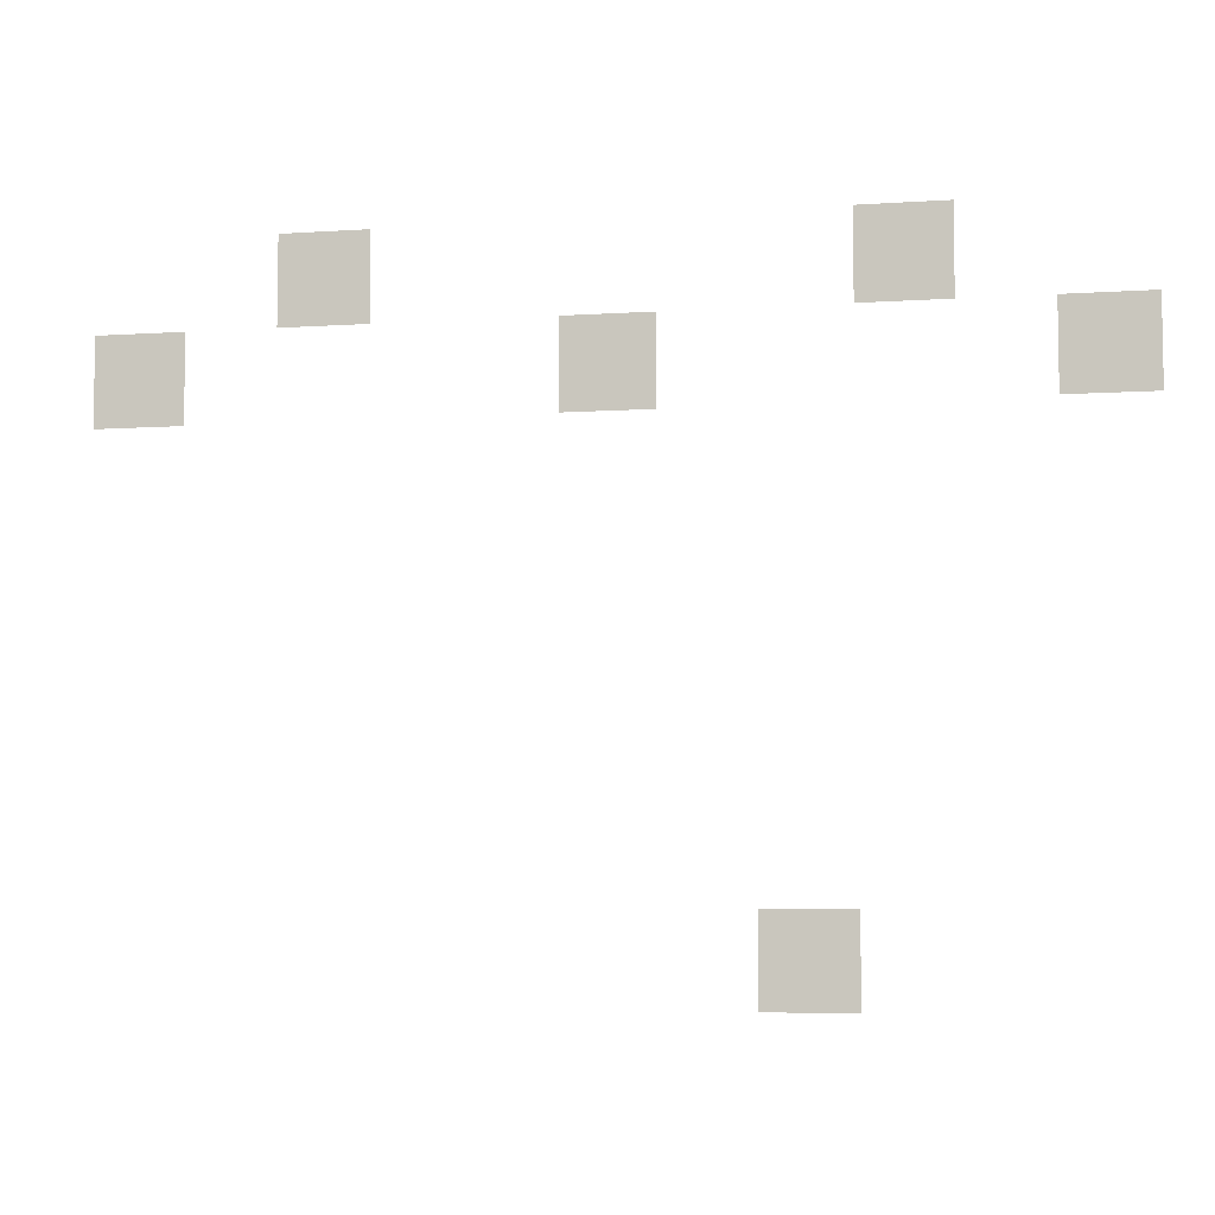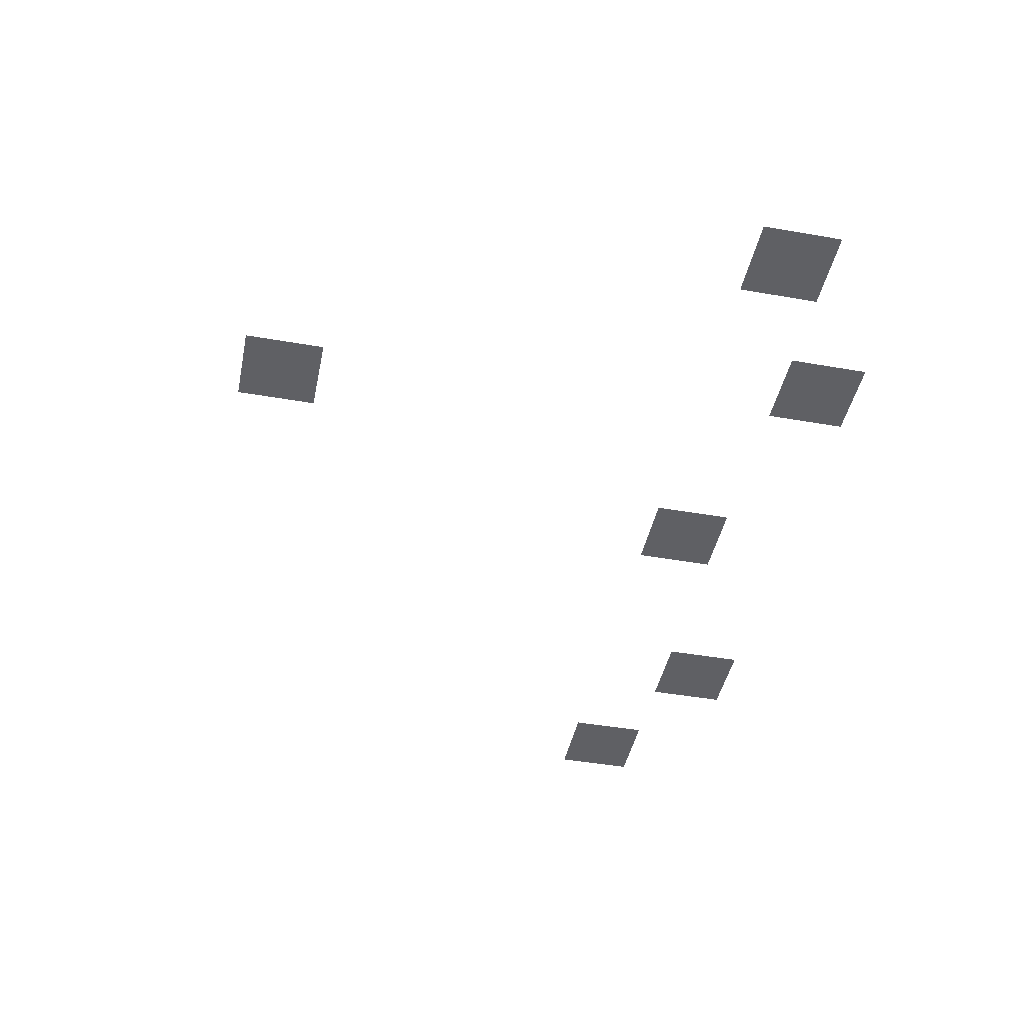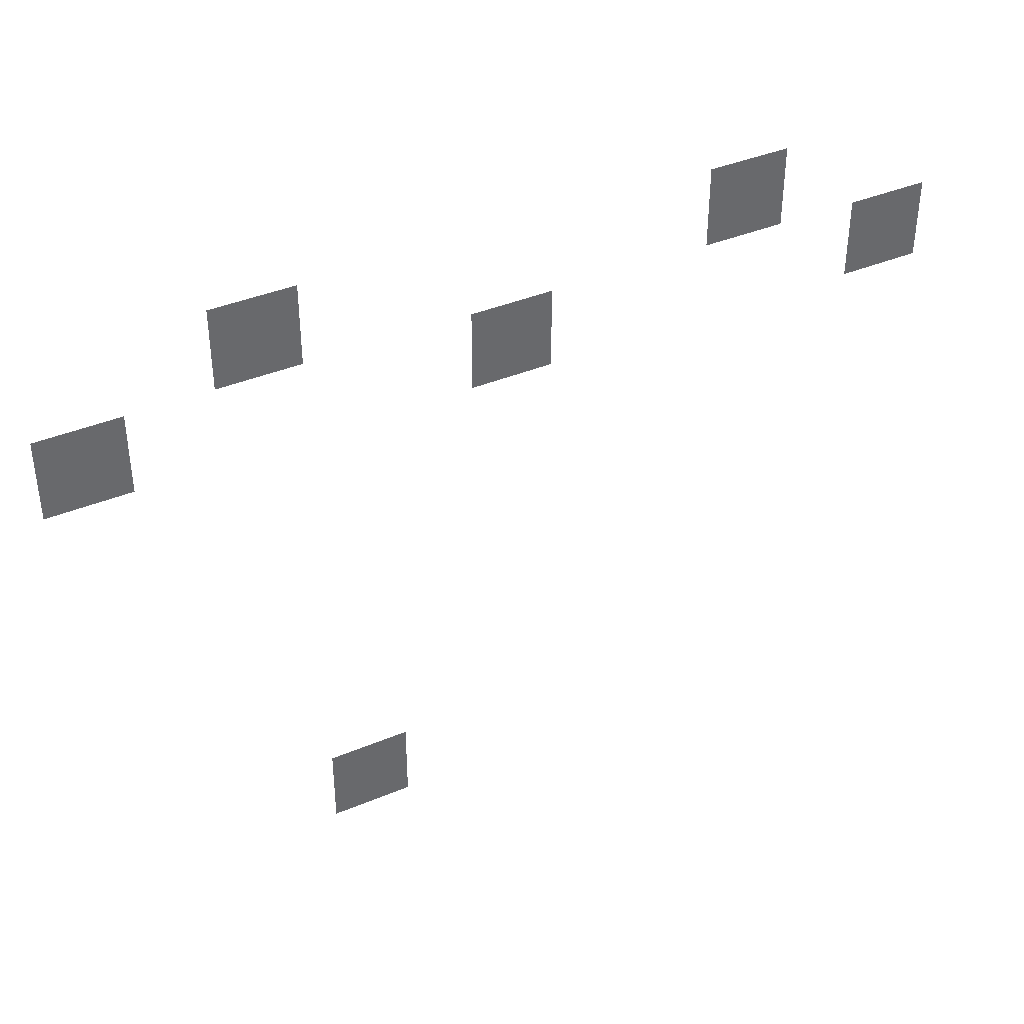
<metadata>
{"format":"obj","ext":"obj","renderer":"f3d","projection":"perspective","resolution":1024,"background":"white","views":[{"elev":-6.4,"azim":11.0,"up":"+Y"},{"elev":-44.2,"azim":78.4,"up":"+Z"},{"elev":39.7,"azim":152.6,"up":"+Y"}]}
</metadata>
<code>
v -192 -32 0
v -208 -32 0
v -208 -16 0
v -192 -16 0
v -96 -32 0
v -112 -32 0
v -112 -16 0
v -96 -16 0
v -224 -48 0
v -240 -48 0
v -240 -32 0
v -224 -32 0
v -144 -48 0
v -160 -48 0
v -160 -32 0
v -144 -32 0
v -64 -48 0
v -80 -48 0
v -80 -32 0
v -64 -32 0
v -112 -144 0
v -128 -144 0
v -128 -128 0
v -112 -128 0
g hallway_mesh_0002
f 1 2 3 4
f 5 6 7 8
f 9 10 11 12
f 13 14 15 16
f 17 18 19 20
f 21 22 23 24

</code>
